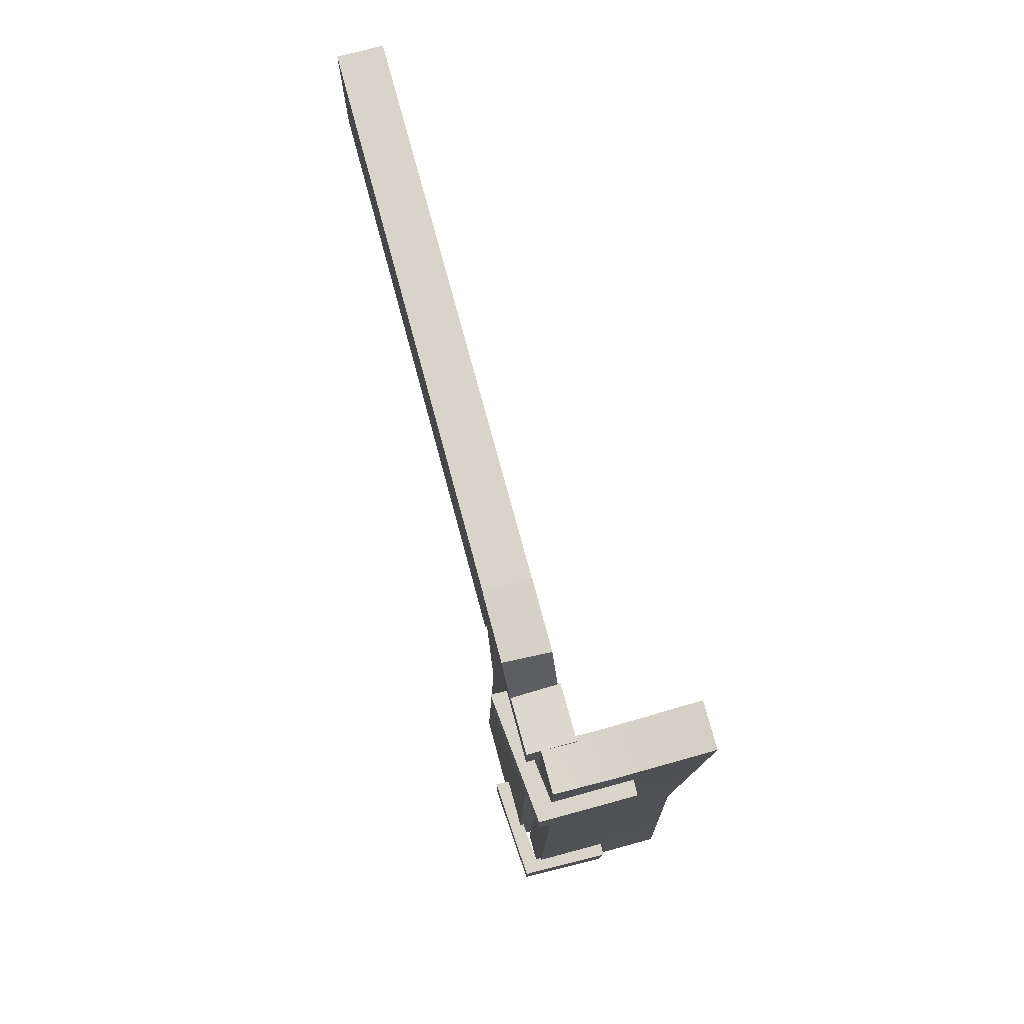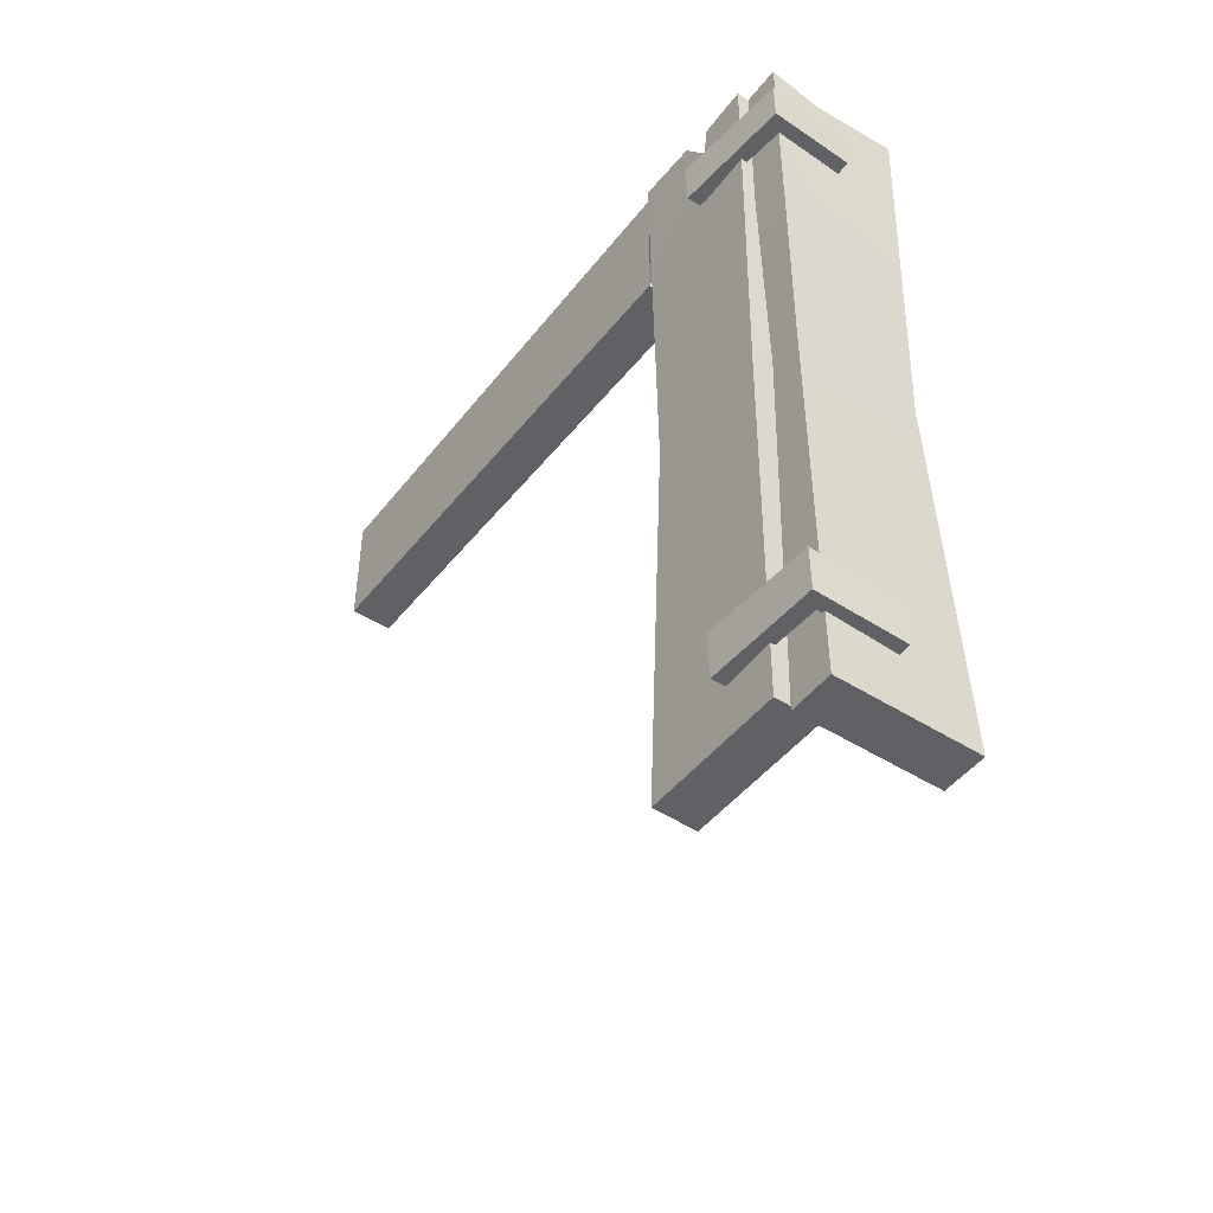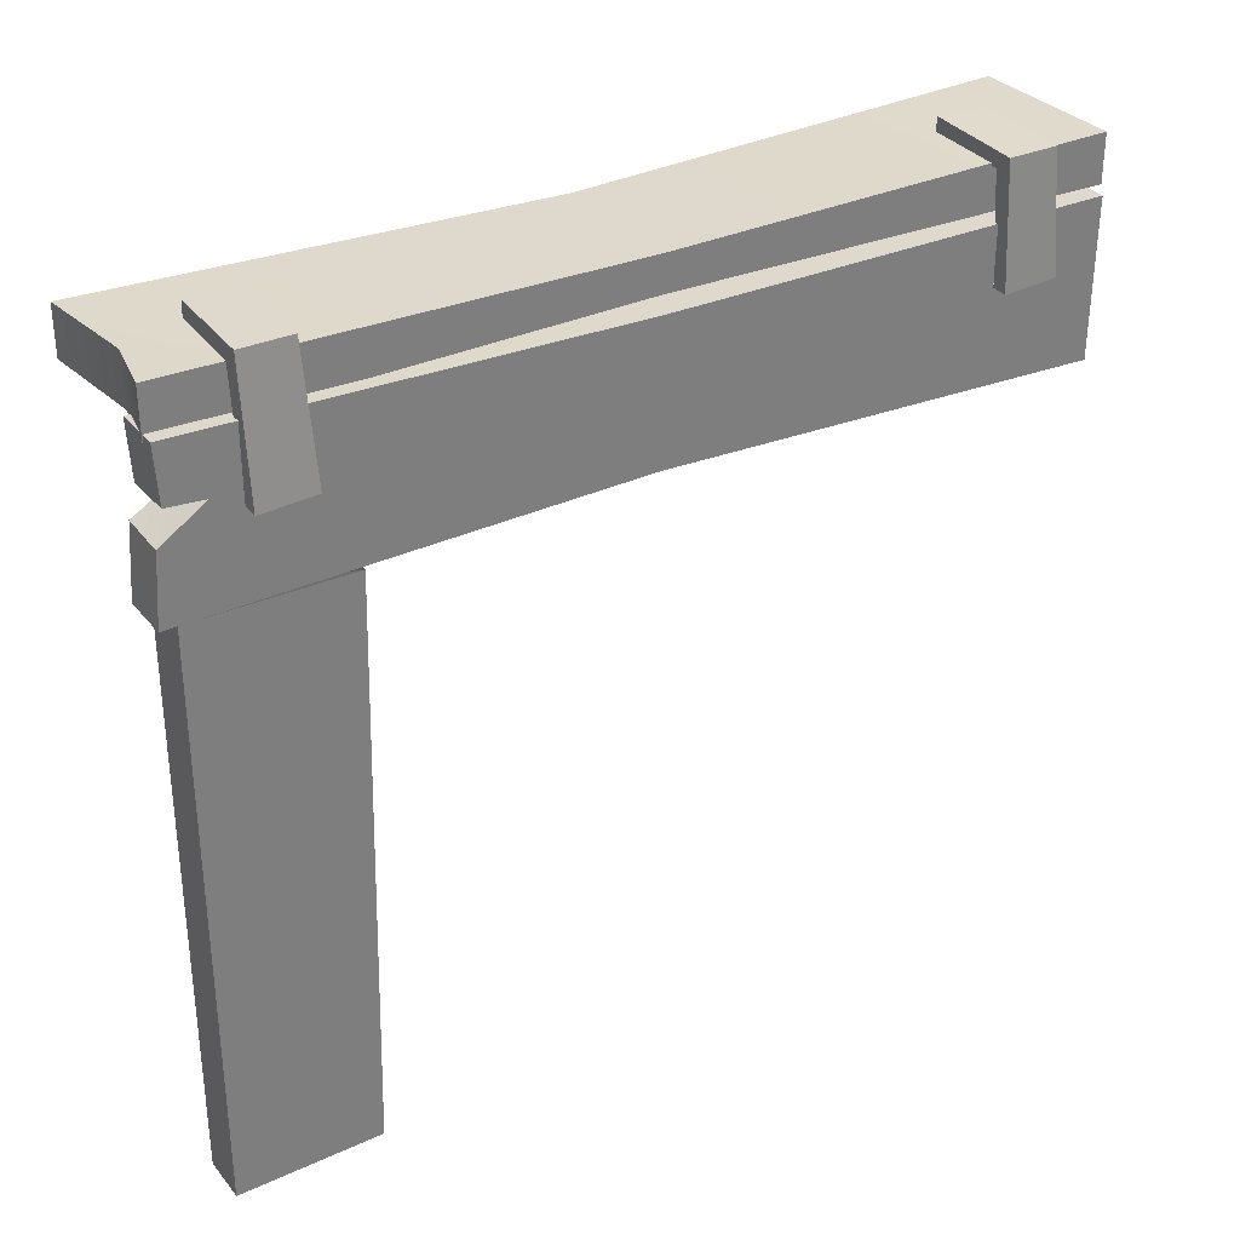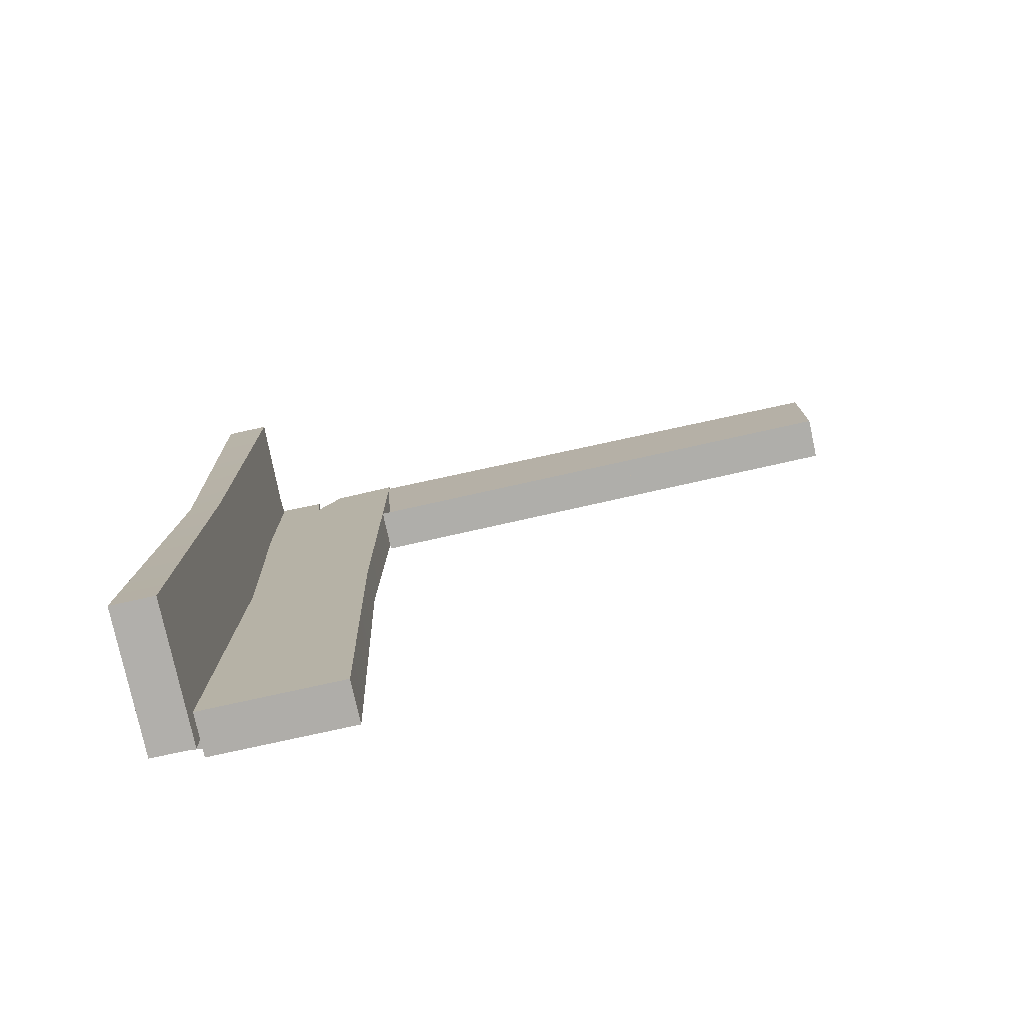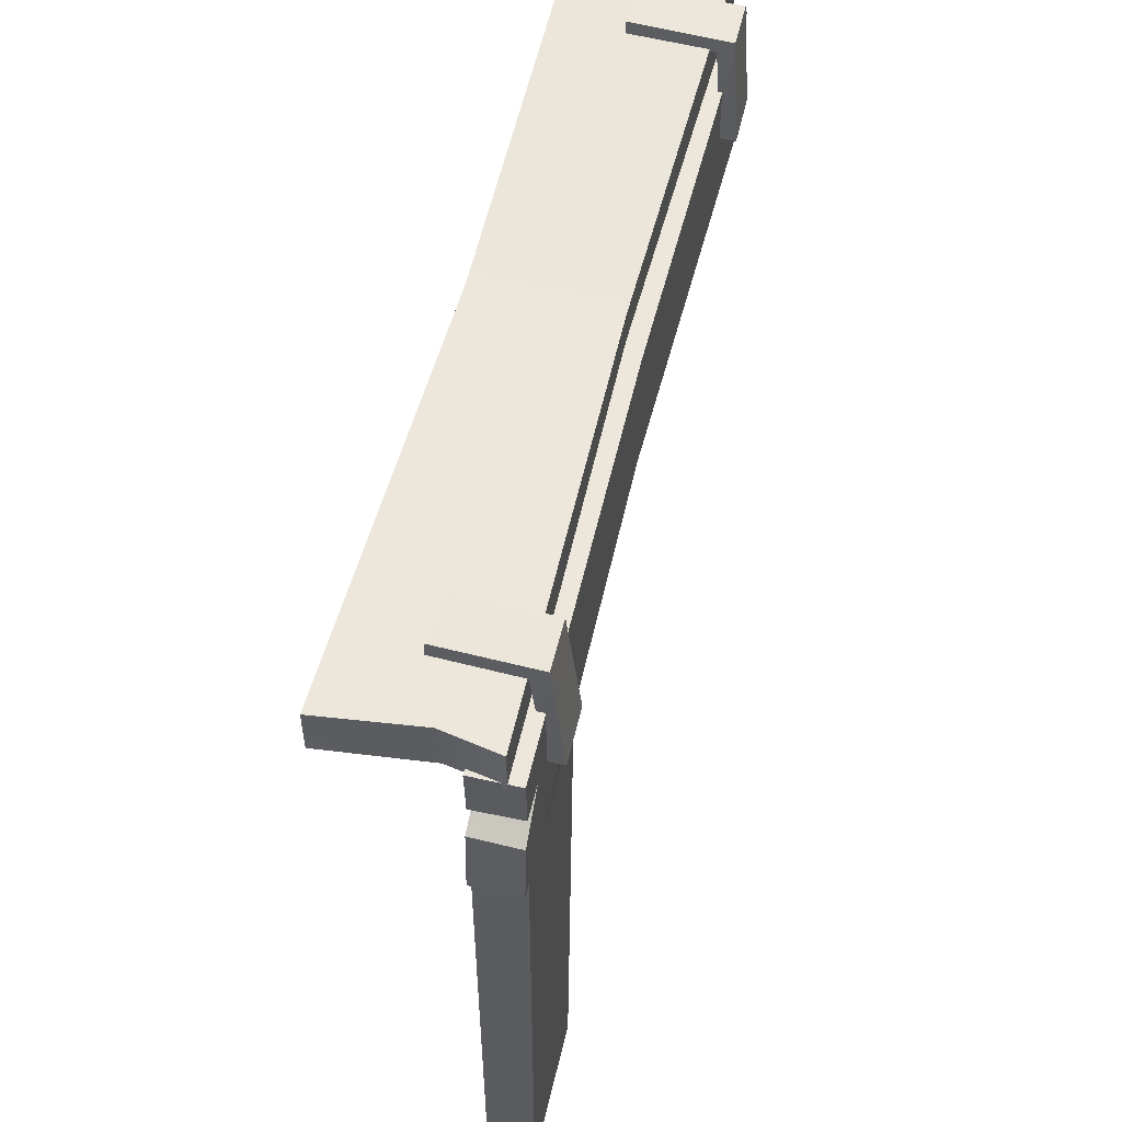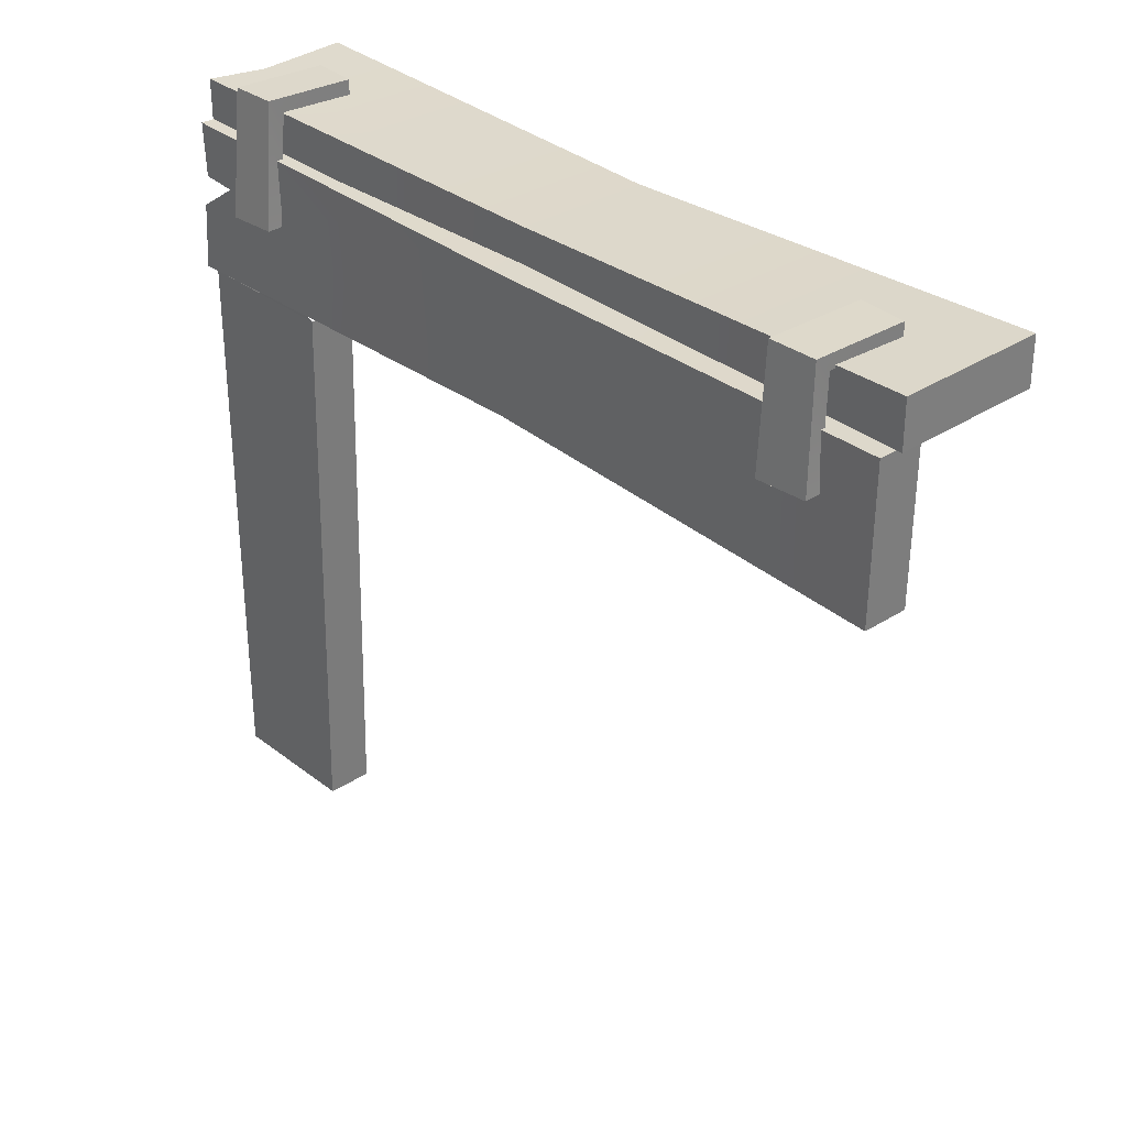
<metadata>
{"format":"obj","ext":"obj","renderer":"f3d","projection":"perspective","resolution":1024,"background":"white","views":[{"elev":75.2,"azim":-15.1,"up":"+Y"},{"elev":-47.8,"azim":-36.1,"up":"+Y"},{"elev":32.2,"azim":-122.3,"up":"+Z"},{"elev":-77.1,"azim":102.3,"up":"+Y"},{"elev":54.5,"azim":-166.7,"up":"+Z"},{"elev":31.3,"azim":-42.2,"up":"+Z"}]}
</metadata>
<code>
g cratepart0
v -0.02912 0.2946 -0.3952
v -0.07722 0.2808 0.1815
v -0.02879 0.4381 0.183
v -0.02879 0.4381 0.183
v -0.02912 0.4381 -0.3961
v -0.02912 0.2946 -0.3952
v -0.0639 0.3757 0.3811
v 0.01766 0.3722 0.3803
v 0.01321 0.3223 0.3803
v -0.0639 0.3757 0.3811
v -0.07745 0.3757 0.2666
v -0.07745 0.3206 0.269
v 0.01375 -0.383 0.3737
v 0.0182 -0.3332 0.3737
v -0.06842 -0.3297 0.3723
v -0.06842 -0.3297 0.3723
v -0.07691 -0.3297 0.2661
v -0.07691 -0.3848 0.2685
v -0.07689 0.2946 -0.3952
v -0.07722 0.2808 0.1815
v -0.02912 0.2946 -0.3952
v -0.02879 0.2808 0.1815
v -0.07689 0.4381 -0.3961
v -0.02912 0.4381 -0.3961
v -0.07722 0.4381 0.183
v -0.02879 0.4381 0.183
v -0.07689 0.4381 -0.3961
v -0.07722 0.4381 0.183
v -0.07689 0.2946 -0.3952
v -0.07722 0.2808 0.1815
v -0.0778 -0.442 0.1678
v -0.0718 0.002542 0.3243
v -0.0778 -0.4439 0.3251
v -0.0718 0.005705 0.1839
v -0.07747 0.4046 0.2815
v -0.07813 0.4538 0.1832
v -0.07813 0.4489 0.2521
v -0.07813 0.4447 0.3403
v -0.07813 0.4414 0.2851
v -0.07813 0.4447 0.3403
v -0.07813 0.4414 0.2851
v -0.0297 0.4447 0.3403
v -0.0297 0.4414 0.2838
v -0.03003 -0.442 0.1678
v -0.0778 -0.442 0.1678
v -0.03003 -0.4439 0.3251
v -0.0778 -0.4439 0.3251
v -0.03003 -0.4439 0.3251
v -0.0778 -0.4439 0.3251
v -0.03603 0.002542 0.3243
v -0.0718 0.002542 0.3243
v -0.0297 0.4447 0.3403
v -0.07813 0.4447 0.3403
v -0.03003 -0.442 0.1678
v -0.0718 0.005705 0.1839
v -0.0778 -0.442 0.1678
v -0.03603 0.005705 0.1839
v -0.0297 0.4538 0.1832
v -0.07813 0.4538 0.1832
v -0.07813 0.4414 0.2851
v -0.07747 0.4046 0.2815
v -0.0297 0.4414 0.2838
v -0.03037 0.4043 0.2808
v -0.07747 0.4046 0.2815
v -0.07813 0.4489 0.2521
v -0.03037 0.4043 0.2808
v -0.0297 0.4489 0.2544
v -0.07813 0.4489 0.2521
v -0.07813 0.4538 0.1832
v -0.0297 0.4489 0.2544
v -0.0297 0.4538 0.1832
v -0.0639 0.3253 0.3811
v 0.01276 0.3223 0.3957
v 0.01321 0.3223 0.3803
v -0.0803 0.3253 0.3961
v -0.07745 0.3206 0.269
v -0.09326 0.3206 0.2685
v -0.07745 0.3757 0.2666
v -0.0639 0.3757 0.3811
v -0.09326 0.3757 0.2661
v -0.0803 0.3757 0.3961
v 0.01721 0.3722 0.3957
v 0.01766 0.3722 0.3803
v 0.01276 0.3223 0.3957
v 0.01721 0.3722 0.3957
v 0.01321 0.3223 0.3803
v 0.01766 0.3722 0.3803
v -0.07745 0.3206 0.269
v -0.07745 0.3757 0.2666
v -0.09326 0.3206 0.2685
v -0.09326 0.3757 0.2661
v -0.09326 0.3206 0.2685
v -0.09326 0.3757 0.2661
v -0.0803 0.3253 0.3961
v -0.0803 0.3757 0.3961
v -0.0803 0.3253 0.3961
v -0.0803 0.3757 0.3961
v 0.01276 0.3223 0.3957
v 0.01721 0.3722 0.3957
v -0.06406 -0.4538 0.3286
v -0.06406 -0.4538 0.377
v 0.09321 -0.451 0.3286
v 0.09321 -0.451 0.377
v -0.006173 0.4335 0.3814
v 0.09326 0.4454 0.3818
v 0.08478 -0.005835 0.3689
v -0.05564 -0.005835 0.3689
v -0.06411 0.4454 0.3818
v -0.06406 -0.4538 0.377
v 0.09321 -0.451 0.377
v -0.06411 0.4454 0.3818
v -0.06411 0.4454 0.3341
v -0.006173 0.4335 0.3814
v -0.01106 0.435 0.3345
v 0.09326 0.4454 0.3341
v 0.09326 0.4454 0.3818
v 0.09326 0.4454 0.3818
v 0.09326 0.4454 0.3341
v 0.08478 -0.005835 0.3689
v 0.08478 -0.005835 0.3331
v 0.09321 -0.451 0.377
v 0.09321 -0.451 0.3286
v -0.05564 -0.005835 0.3689
v -0.06411 0.4454 0.3341
v -0.06411 0.4454 0.3818
v -0.05564 -0.005835 0.3331
v -0.06406 -0.4538 0.3286
v -0.06406 -0.4538 0.377
v -0.06842 -0.3801 0.3723
v 0.0133 -0.383 0.3891
v 0.01375 -0.383 0.3737
v -0.08482 -0.3801 0.3873
v -0.07691 -0.3848 0.2685
v -0.09272 -0.3848 0.268
v -0.07691 -0.3297 0.2661
v -0.06842 -0.3297 0.3723
v -0.09272 -0.3297 0.2656
v -0.08482 -0.3297 0.3873
v 0.01775 -0.3332 0.3891
v 0.0182 -0.3332 0.3737
v 0.0133 -0.383 0.3891
v 0.01775 -0.3332 0.3891
v 0.01375 -0.383 0.3737
v 0.0182 -0.3332 0.3737
v -0.07691 -0.3848 0.2685
v -0.07691 -0.3297 0.2661
v -0.09272 -0.3848 0.268
v -0.09272 -0.3297 0.2656
v -0.09272 -0.3848 0.268
v -0.09272 -0.3297 0.2656
v -0.08482 -0.3801 0.3873
v -0.08482 -0.3297 0.3873
v -0.08482 -0.3801 0.3873
v -0.08482 -0.3297 0.3873
v 0.0133 -0.383 0.3891
v 0.01775 -0.3332 0.3891
v -0.07689 0.4381 -0.3961
v -0.07689 0.2946 -0.3952
v -0.02912 0.2946 -0.3952
v -0.02912 0.4381 -0.3961
v -0.03037 0.4043 0.2808
v -0.0297 0.4489 0.2544
v -0.0297 0.4538 0.1832
v -0.03603 0.005705 0.1839
v -0.0297 0.4447 0.3403
v -0.0297 0.4414 0.2838
v -0.03603 0.002542 0.3243
v -0.03003 -0.442 0.1678
v -0.03003 -0.4439 0.3251
v -0.01106 0.435 0.3345
v 0.08478 -0.005835 0.3331
v 0.09326 0.4454 0.3341
v -0.06406 -0.4538 0.3286
v 0.09321 -0.451 0.3286
v -0.05564 -0.005835 0.3331
v -0.06411 0.4454 0.3341
g cratepart0_0
f 3 2 1
f 6 5 4
f 9 8 7
f 12 11 10
f 15 14 13
f 18 17 16
f 21 20 19
f 22 20 21
f 25 24 23
f 26 24 25
f 29 28 27
f 30 28 29
f 33 32 31
f 31 32 34
f 34 32 35
f 36 34 35
f 37 36 35
f 38 35 32
f 39 35 38
f 42 41 40
f 43 41 42
f 46 45 44
f 47 45 46
f 50 49 48
f 51 49 50
f 52 51 50
f 53 51 52
f 56 55 54
f 54 55 57
f 55 58 57
f 59 58 55
f 62 61 60
f 63 61 62
f 66 65 64
f 67 65 66
f 70 69 68
f 71 69 70
f 74 73 72
f 72 73 75
f 72 75 76
f 76 75 77
f 80 79 78
f 81 79 80
f 81 82 79
f 79 82 83
f 86 85 84
f 87 85 86
f 90 89 88
f 91 89 90
f 94 93 92
f 95 93 94
f 98 97 96
f 99 97 98
f 102 101 100
f 103 101 102
f 106 105 104
f 107 106 104
f 104 108 107
f 109 106 107
f 110 106 109
f 113 112 111
f 114 112 113
f 114 113 115
f 115 113 116
f 119 118 117
f 120 118 119
f 119 121 120
f 120 121 122
f 125 124 123
f 123 124 126
f 126 127 123
f 123 127 128
f 131 130 129
f 129 130 132
f 129 132 133
f 133 132 134
f 137 136 135
f 138 136 137
f 138 139 136
f 136 139 140
f 143 142 141
f 144 142 143
f 147 146 145
f 148 146 147
f 151 150 149
f 152 150 151
f 155 154 153
f 156 154 155
f 159 158 157
f 160 159 157
f 163 162 161
f 161 164 163
f 164 161 165
f 161 166 165
f 164 165 167
f 168 164 167
f 167 169 168
f 172 171 170
f 173 170 171
f 171 174 173
f 173 175 170
f 170 175 176

</code>
